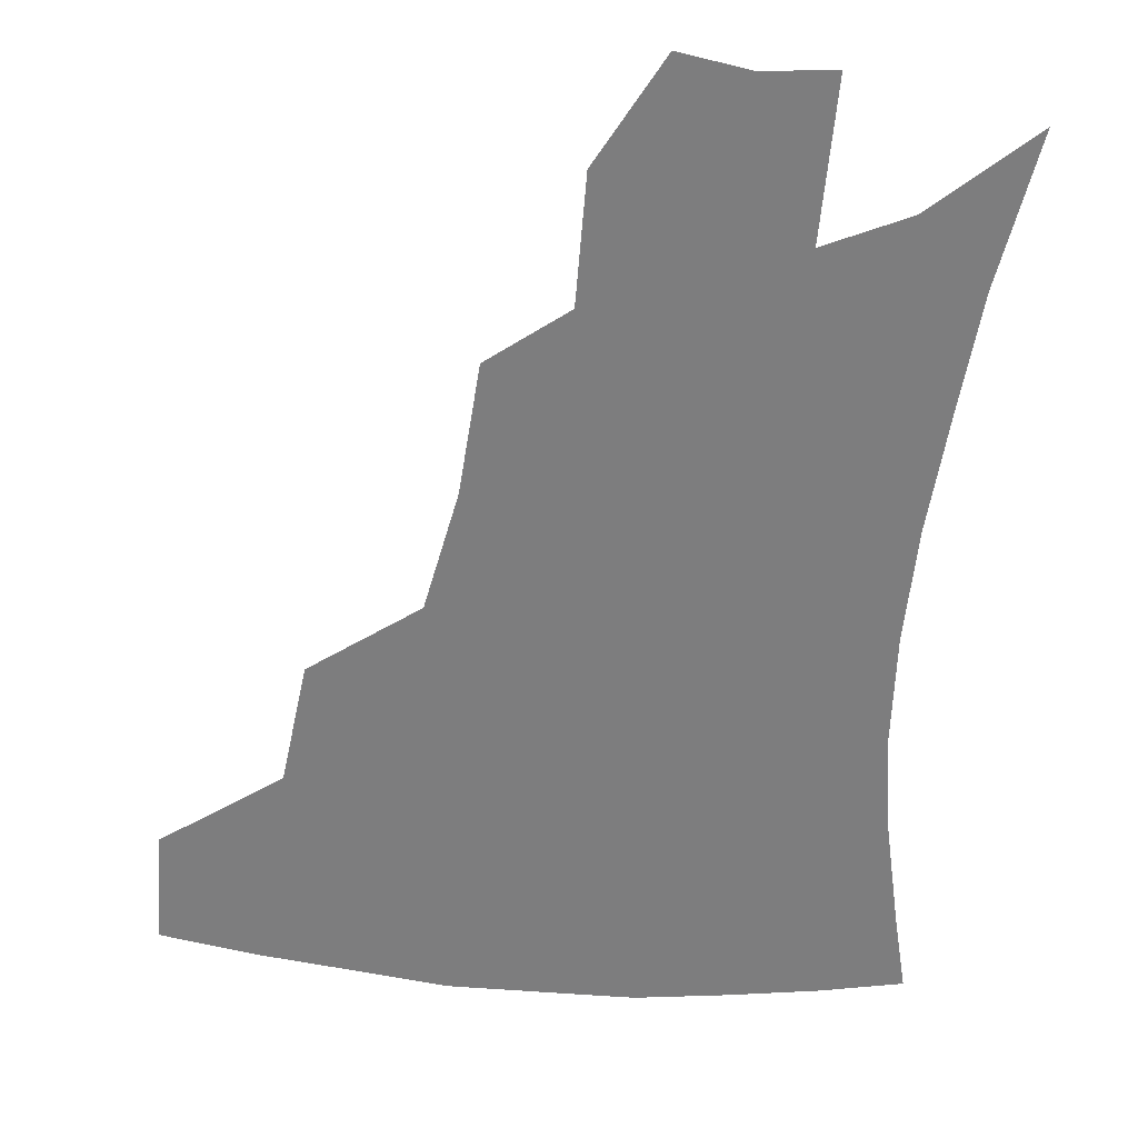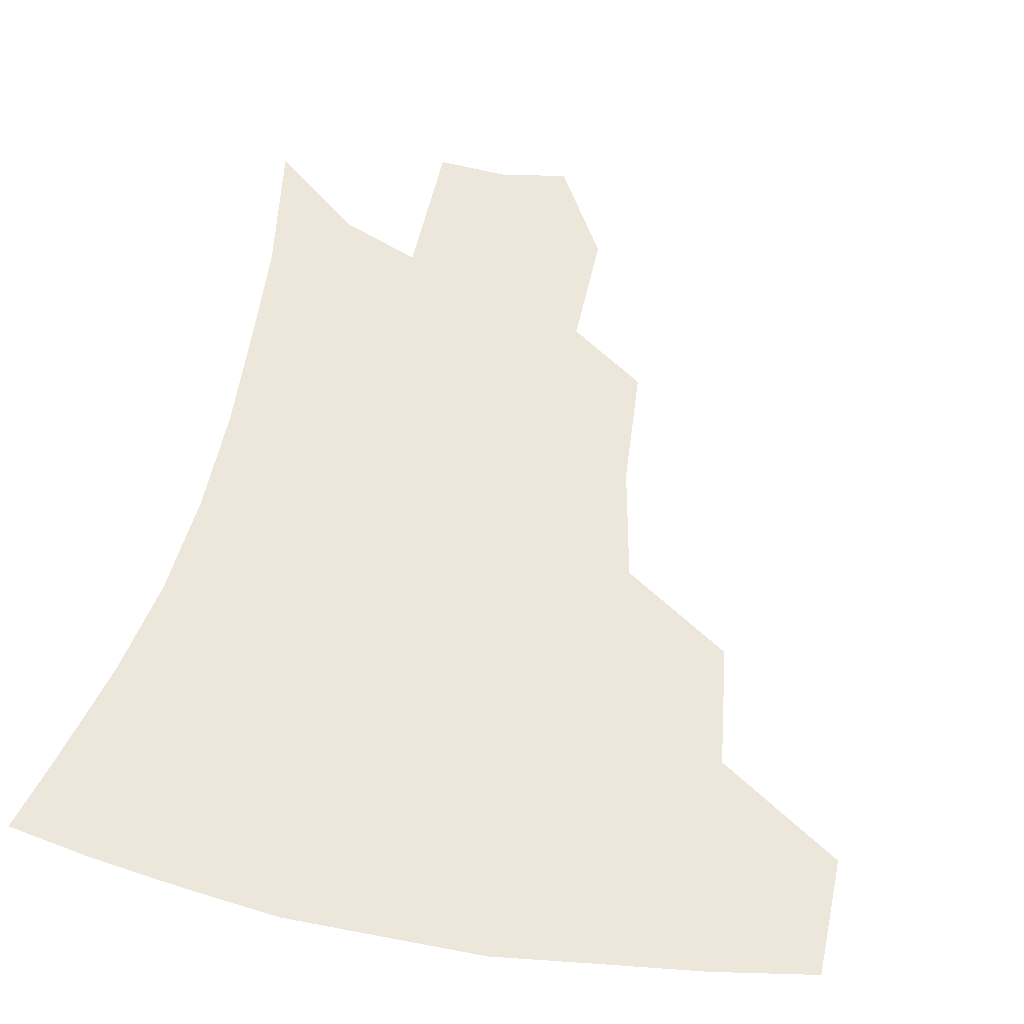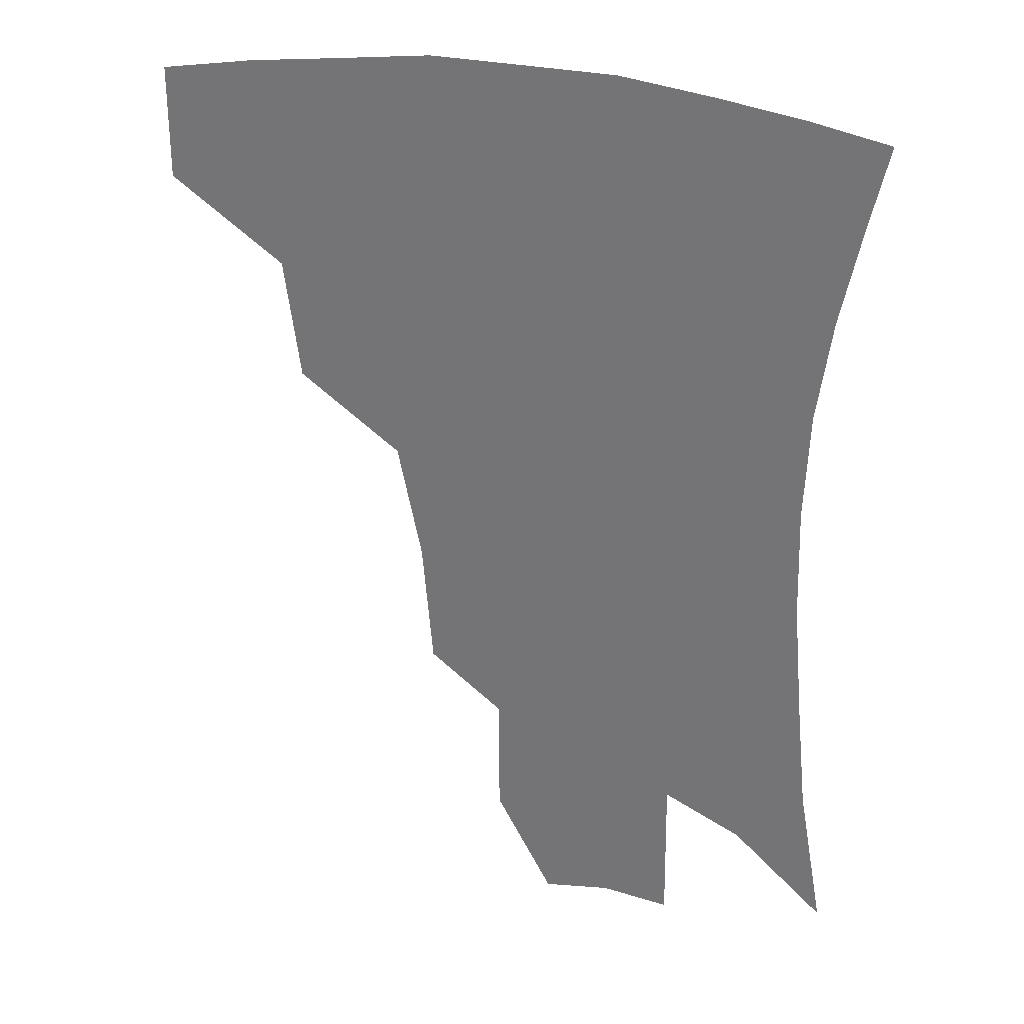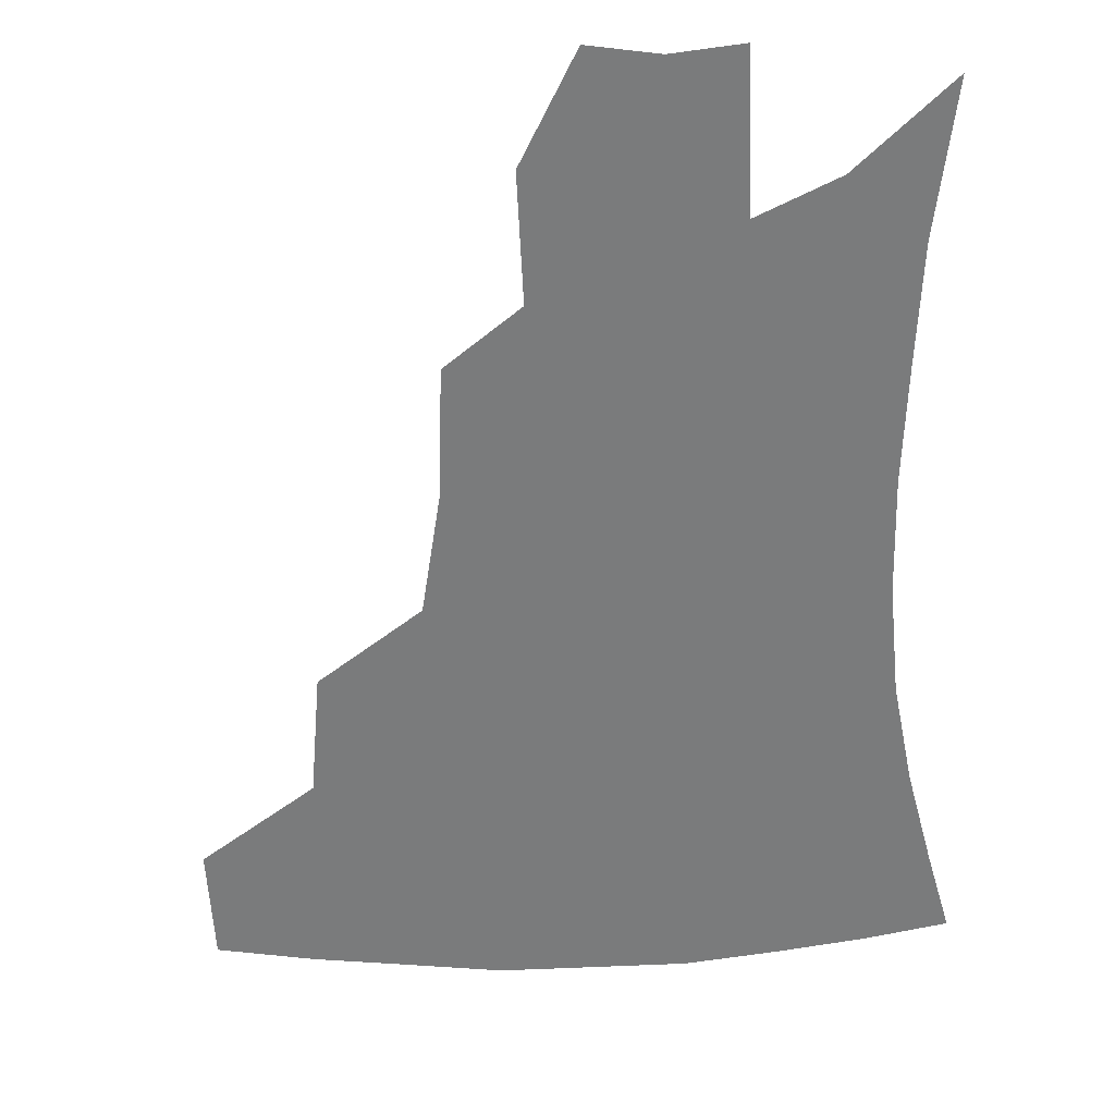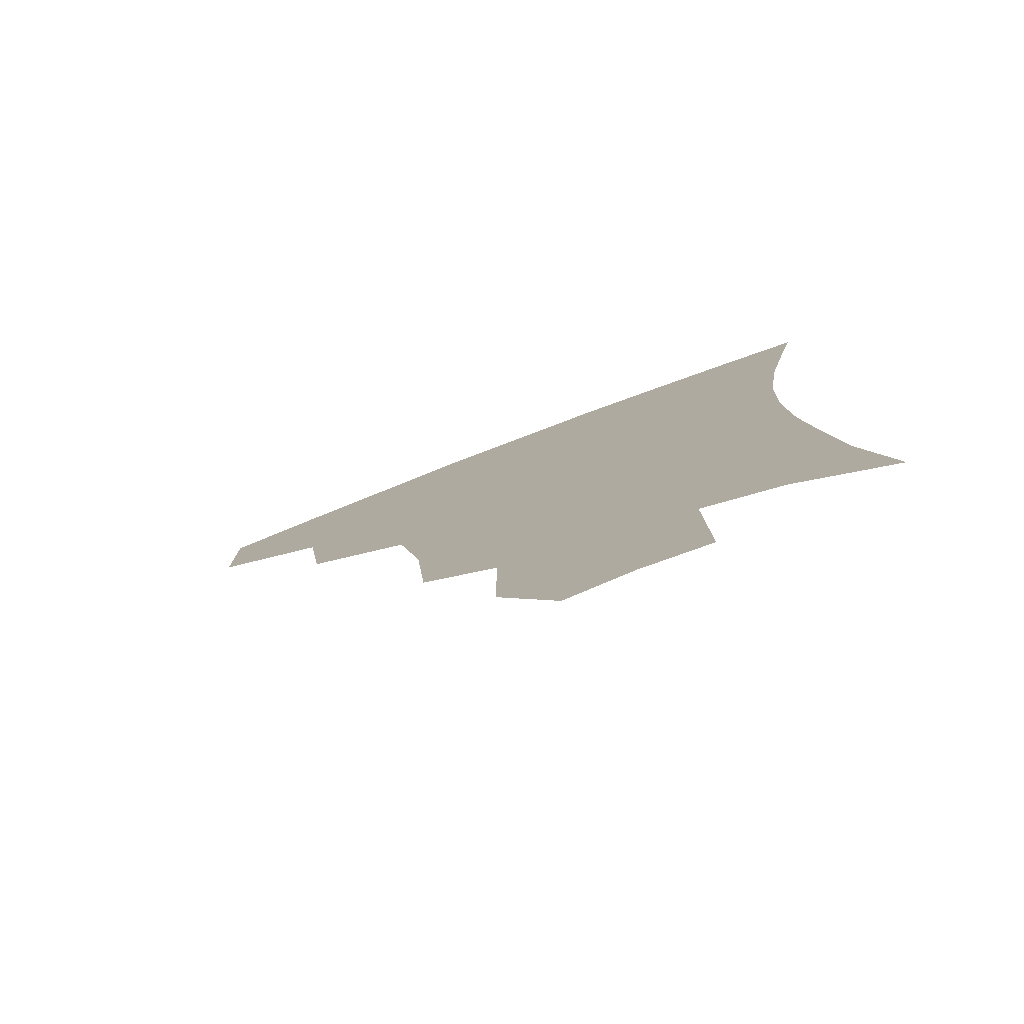
<metadata>
{"format":"obj","ext":"obj","renderer":"f3d","projection":"perspective","resolution":1024,"background":"white","views":[{"elev":-59.1,"azim":-4.5,"up":"+Z"},{"elev":50.8,"azim":-168.0,"up":"+Z"},{"elev":30.0,"azim":18.5,"up":"+Y"},{"elev":-58.3,"azim":3.0,"up":"+Z"},{"elev":-79.4,"azim":20.8,"up":"+Y"}]}
</metadata>
<code>
v 458.1 377.5 0
v 458.1 412.7 0
v 498.7 315.1 0
v 493.6 352.7 0
v 492.2 388.7 0
v 487.1 417.9 0
v 541.7 216.4 0
v 538.4 255.7 0
v 530.8 292.3 0
v 527.3 335.6 0
v 524.3 366 0
v 520.3 393.3 0
v 516.3 421.7 0
v 565.1 160.3 0
v 565 198.8 0
v 562.4 241 0
v 558 272.2 0
v 554.1 309.1 0
v 551.9 341.5 0
v 550.9 371.3 0
v 548 396.7 0
v 544.5 425.5 0
v 583.1 127.9 0
v 586 176.7 0
v 584.4 217.2 0
v 581.5 249.2 0
v 578.6 283.2 0
v 576.9 317.3 0
v 576 345.4 0
v 575.8 372.6 0
v 575.2 398.1 0
v 573.7 425.6 0
v 604 131.4 0
v 605.1 181.1 0
v 603 218.3 0
v 600.7 254 0
v 599 287.4 0
v 598.5 319.3 0
v 599.4 347 0
v 600.8 373.2 0
v 602 398 0
v 601.2 425.6 0
v 625.3 129.5 0
v 624.7 177 0
v 622 218 0
v 619.9 253.7 0
v 619.1 285.3 0
v 619.7 315.7 0
v 621.6 346 0
v 624.5 372.2 0
v 627.6 396.6 0
v 629.8 422.3 0
v 649.3 166 0
v 642.9 210.2 0
v 640.8 244.3 0
v 639.3 278.4 0
v 639.8 310.9 0
v 642.8 339.8 0
v 647.1 367.5 0
v 652.4 393.9 0
v 656.7 418.5 0
v 678.5 140.1 0
v 670.5 185.9 0
v 667 221.4 0
v 663.9 257.5 0
v 662.9 292.4 0
v 664.4 326.1 0
v 669 357.8 0
v 675.5 388.7 0
v 681.3 413.8 0
f 4 5 1
f 1 5 2
f 5 6 2
f 9 10 3
f 3 10 4
f 10 11 4
f 4 11 5
f 11 12 5
f 5 12 6
f 12 13 6
f 15 16 7
f 7 16 8
f 16 17 8
f 8 17 9
f 17 18 9
f 9 18 10
f 18 19 10
f 10 19 11
f 19 20 11
f 11 20 12
f 20 21 12
f 12 21 13
f 21 22 13
f 23 24 14
f 14 24 15
f 24 25 15
f 15 25 16
f 25 26 16
f 16 26 17
f 26 27 17
f 17 27 18
f 27 28 18
f 18 28 19
f 28 29 19
f 19 29 20
f 29 30 20
f 20 30 21
f 30 31 21
f 21 31 22
f 31 32 22
f 23 33 24
f 33 34 24
f 24 34 25
f 34 35 25
f 25 35 26
f 35 36 26
f 26 36 27
f 36 37 27
f 27 37 28
f 37 38 28
f 28 38 29
f 38 39 29
f 29 39 30
f 39 40 30
f 30 40 31
f 40 41 31
f 31 41 32
f 41 42 32
f 33 43 34
f 43 44 34
f 34 44 35
f 44 45 35
f 35 45 36
f 45 46 36
f 36 46 37
f 46 47 37
f 37 47 38
f 47 48 38
f 38 48 39
f 48 49 39
f 39 49 40
f 49 50 40
f 40 50 41
f 50 51 41
f 41 51 42
f 51 52 42
f 44 53 45
f 53 54 45
f 45 54 46
f 54 55 46
f 46 55 47
f 55 56 47
f 47 56 48
f 56 57 48
f 48 57 49
f 57 58 49
f 49 58 50
f 58 59 50
f 50 59 51
f 59 60 51
f 51 60 52
f 60 61 52
f 53 62 54
f 62 63 54
f 54 63 55
f 63 64 55
f 55 64 56
f 64 65 56
f 56 65 57
f 65 66 57
f 57 66 58
f 66 67 58
f 58 67 59
f 67 68 59
f 59 68 60
f 68 69 60
f 60 69 61
f 69 70 61

</code>
